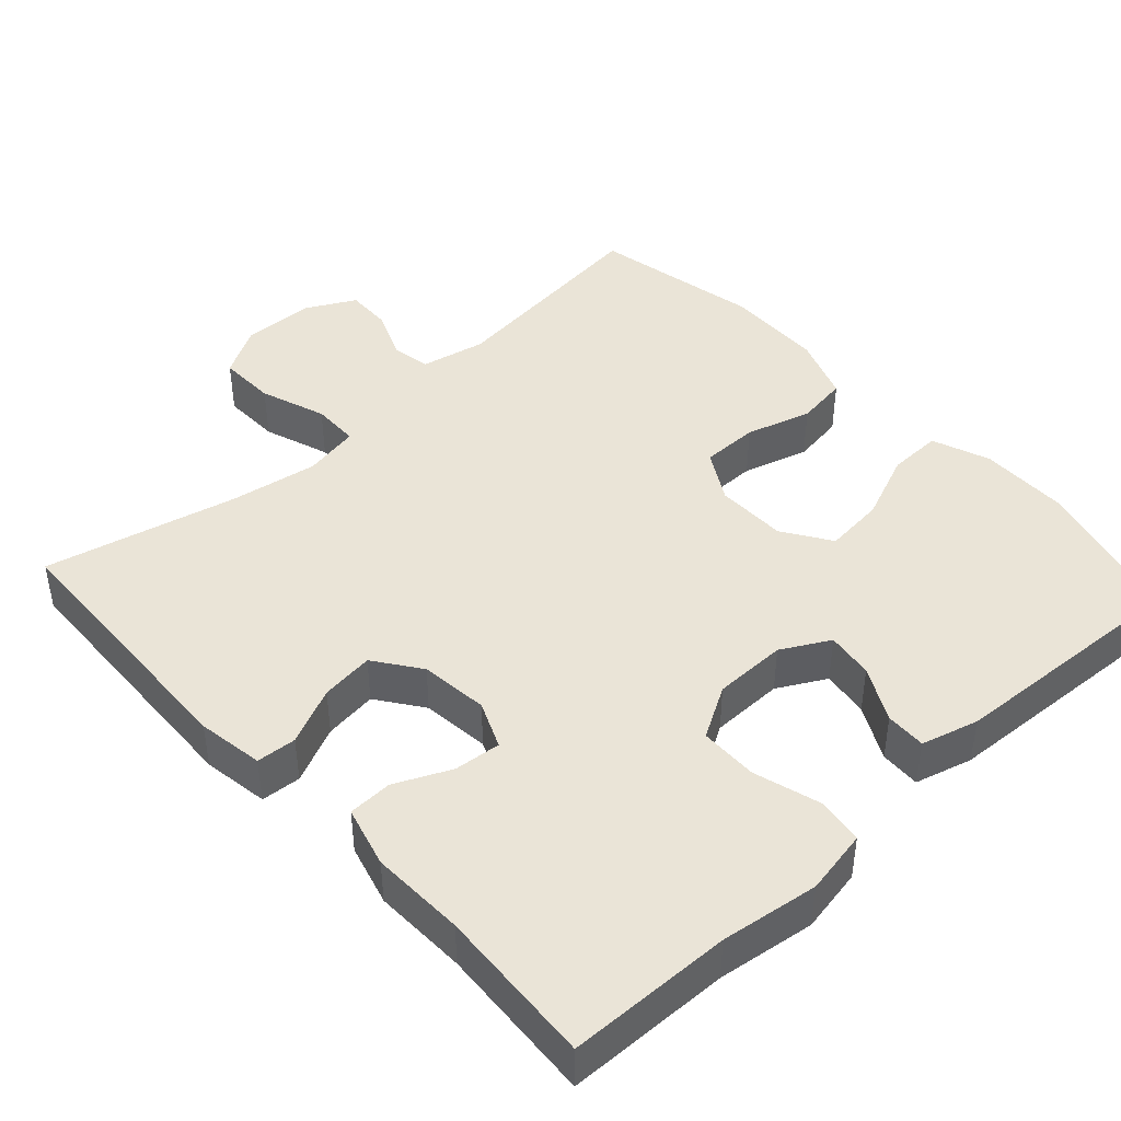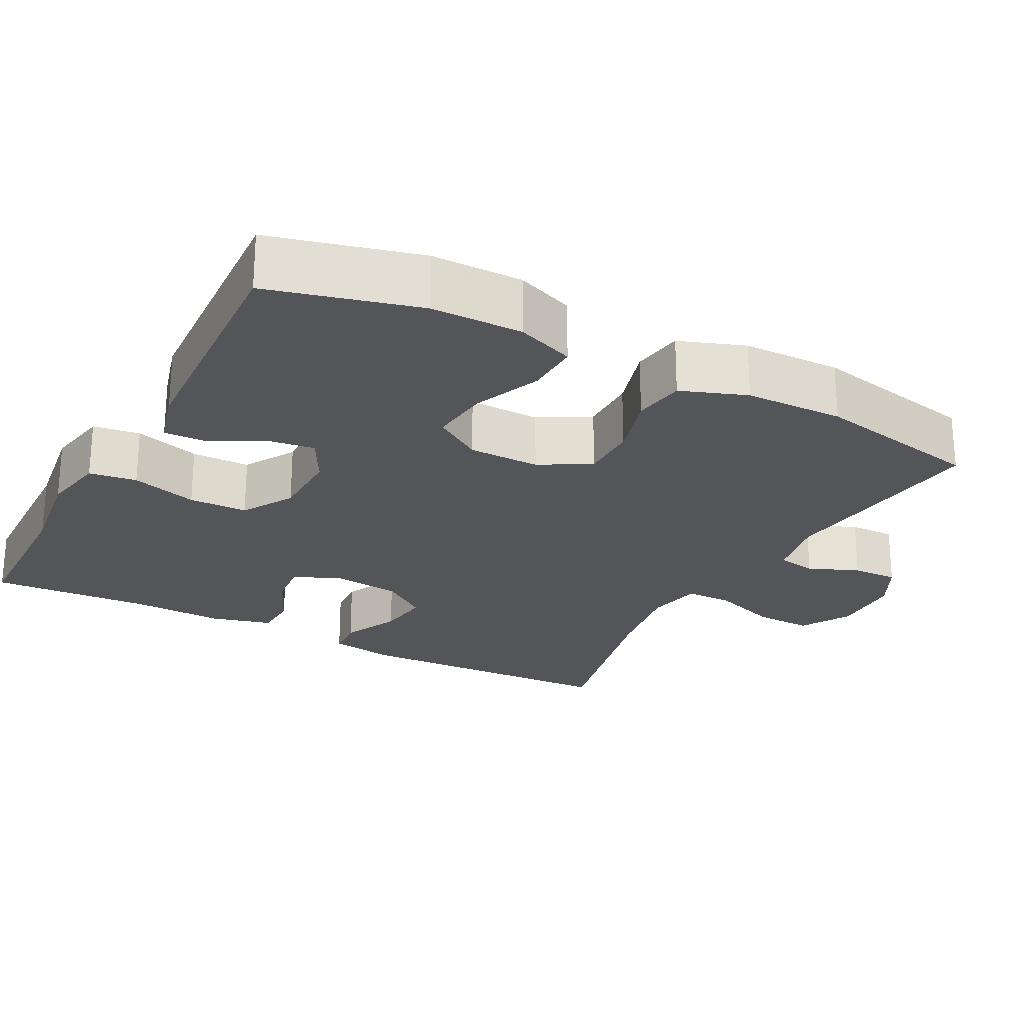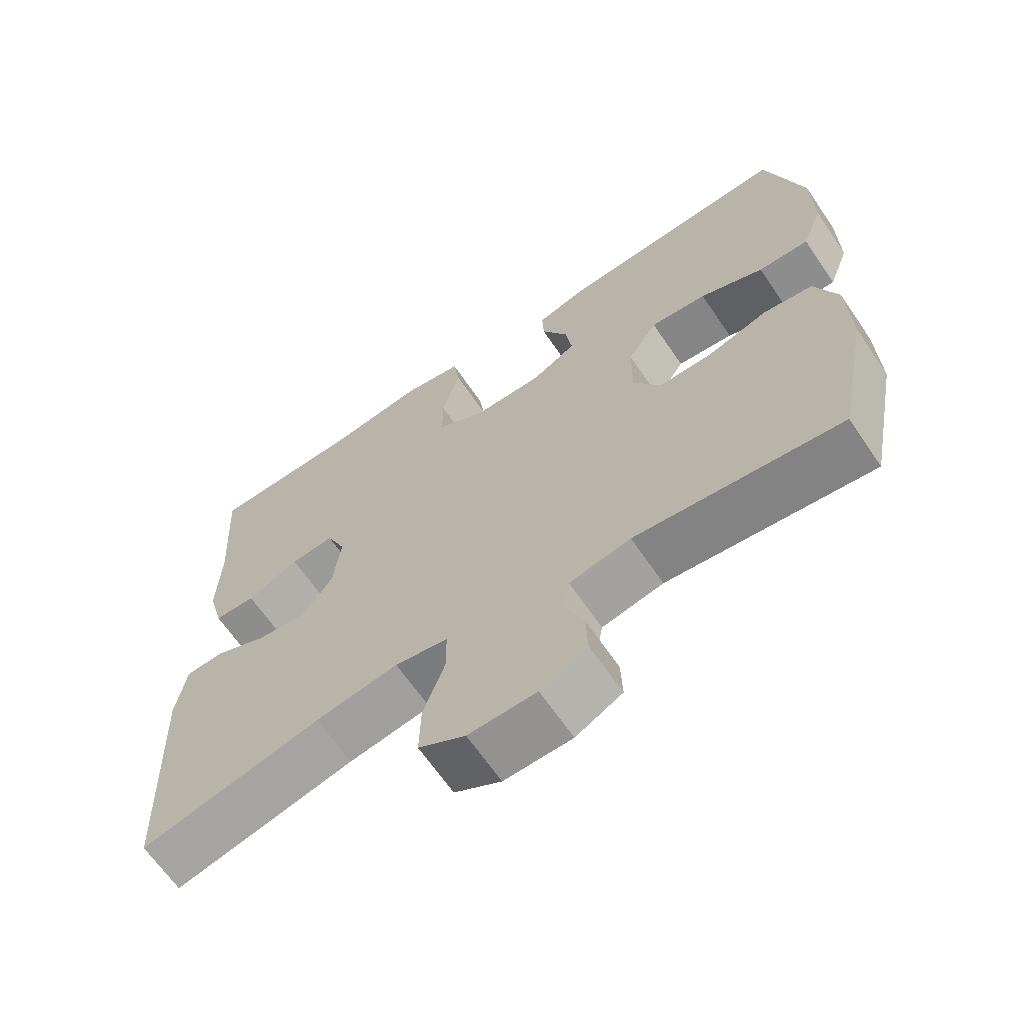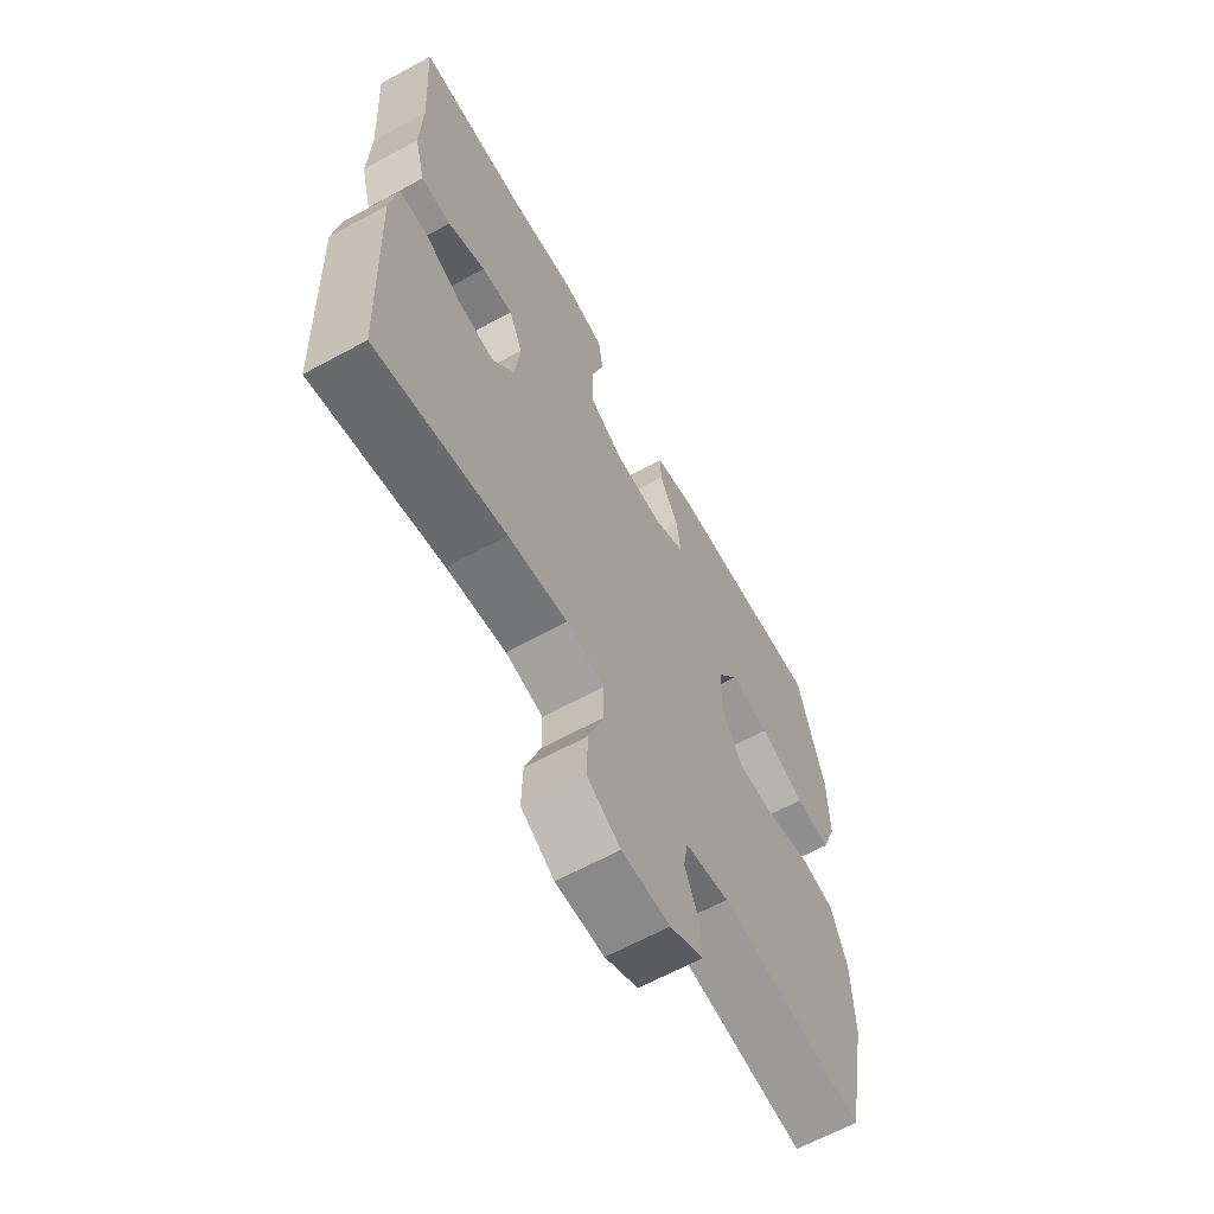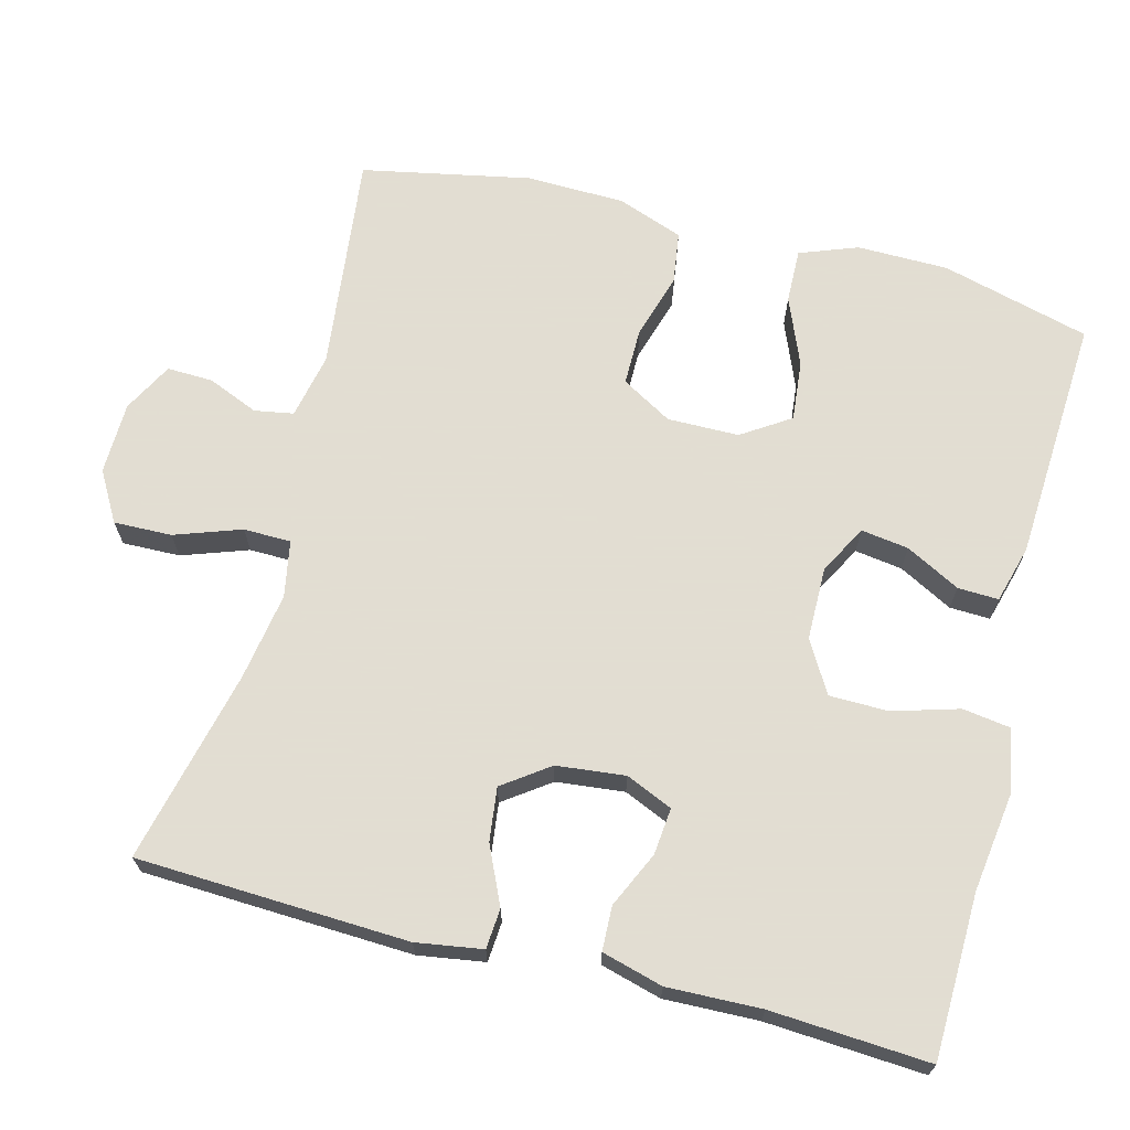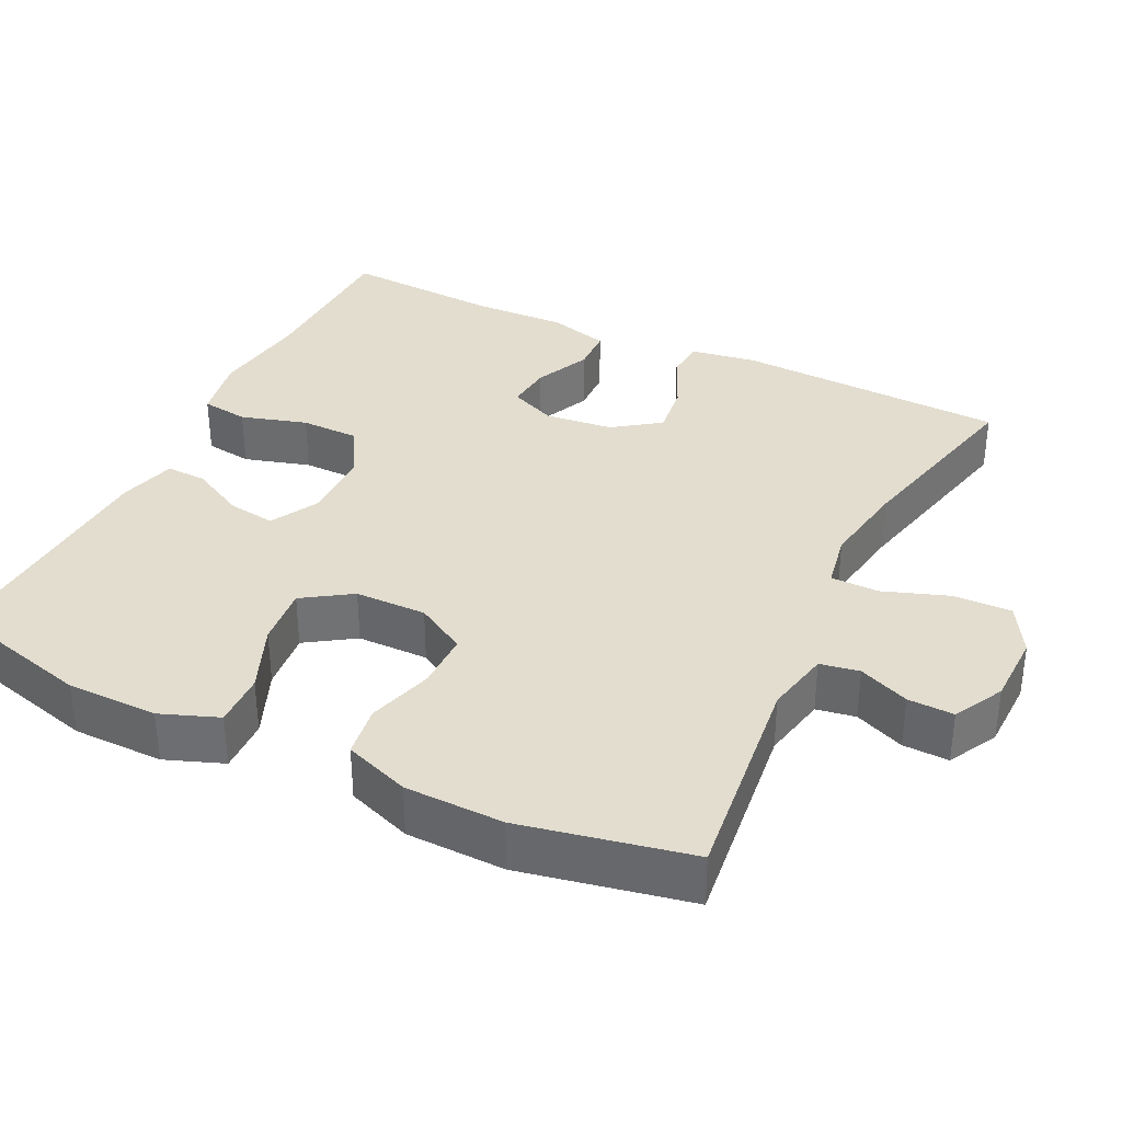
<metadata>
{"format":"obj","ext":"obj","renderer":"f3d","projection":"perspective","resolution":1024,"background":"white","views":[{"elev":43.8,"azim":-42.5,"up":"+Y"},{"elev":-24.0,"azim":61.9,"up":"+Y"},{"elev":-65.7,"azim":34.3,"up":"+Z"},{"elev":-64.1,"azim":-61.2,"up":"+Z"},{"elev":68.1,"azim":-75.4,"up":"+Y"},{"elev":35.0,"azim":115.9,"up":"+Y"}]}
</metadata>
<code>
v -0.5 0.07 0.5
v -0.282 0.07 0.505
v -0.152 0.07 0.523
v -0.066 0.07 0.507
v -0.057 0.07 0.444
v -0.083 0.07 0.356
v -0.082 0.07 0.278
v -0.013 0.07 0.238
v 0.084 0.07 0.237
v 0.148 0.07 0.272
v 0.139 0.07 0.335
v 0.101 0.07 0.407
v 0.099 0.07 0.461
v 0.175 0.07 0.482
v 0.5 0.07 0.5
v 0.552 0.07 0.303
v 0.553 0.07 0.182
v 0.524 0.07 0.105
v 0.452 0.07 0.107
v 0.362 0.07 0.144
v 0.282 0.07 0.152
v 0.24 0.07 0.088
v 0.239 0.07 -0.007
v 0.278 0.07 -0.074
v 0.354 0.07 -0.074
v 0.441 0.07 -0.048
v 0.51 0.07 -0.058
v 0.542 0.07 -0.145
v 0.545 0.07 -0.276
v 0.5 0.07 -0.5
v 0.21 0.07 -0.466
v 0.123 0.07 -0.484
v 0.114 0.07 -0.536
v 0.142 0.07 -0.603
v 0.144 0.07 -0.664
v 0.078 0.07 -0.699
v -0.018 0.07 -0.701
v -0.084 0.07 -0.663
v -0.082 0.07 -0.586
v -0.051 0.07 -0.498
v -0.052 0.07 -0.435
v -0.127 0.07 -0.421
v -0.244 0.07 -0.44
v -0.5 0.07 -0.5
v -0.515 0.07 -0.14
v -0.501 0.07 -0.052
v -0.448 0.07 -0.048
v -0.372 0.07 -0.083
v -0.301 0.07 -0.092
v -0.257 0.07 -0.031
v -0.247 0.07 0.06
v -0.274 0.07 0.122
v -0.336 0.07 0.116
v -0.41 0.07 0.082
v -0.469 0.07 0.084
v -0.491 0.07 0.165
v -0.487 0.07 0.29
v -0.5 0 0.5
v -0.282 0 0.505
v -0.152 0 0.523
v -0.066 0 0.507
v -0.057 0 0.444
v -0.083 0 0.356
v -0.082 0 0.278
v -0.013 0 0.238
v 0.084 0 0.237
v 0.148 0 0.272
v 0.139 0 0.335
v 0.101 0 0.407
v 0.099 0 0.461
v 0.175 0 0.482
v 0.5 0 0.5
v 0.552 0 0.303
v 0.553 0 0.182
v 0.524 0 0.105
v 0.452 0 0.107
v 0.362 0 0.144
v 0.282 0 0.152
v 0.24 0 0.088
v 0.239 0 -0.007
v 0.278 0 -0.074
v 0.354 0 -0.074
v 0.441 0 -0.048
v 0.51 0 -0.058
v 0.542 0 -0.145
v 0.545 0 -0.276
v 0.5 0 -0.5
v 0.21 0 -0.466
v 0.123 0 -0.484
v 0.114 0 -0.536
v 0.142 0 -0.603
v 0.144 0 -0.664
v 0.078 0 -0.699
v -0.018 0 -0.701
v -0.084 0 -0.663
v -0.082 0 -0.586
v -0.051 0 -0.498
v -0.052 0 -0.435
v -0.127 0 -0.421
v -0.244 0 -0.44
v -0.5 0 -0.5
v -0.515 0 -0.14
v -0.501 0 -0.052
v -0.448 0 -0.048
v -0.372 0 -0.083
v -0.301 0 -0.092
v -0.257 0 -0.031
v -0.247 0 0.06
v -0.274 0 0.122
v -0.336 0 0.116
v -0.41 0 0.082
v -0.469 0 0.084
v -0.491 0 0.165
v -0.487 0 0.29
f 54 55 56 57
f 53 54 57 1
f 52 53 1 2
f 51 52 2 3
f 50 51 3 4
f 45 46 47 48
f 43 44 45 48
f 42 43 48 49
f 41 42 49 50
f 37 38 39 40
f 37 40 41
f 36 37 41
f 33 34 35 36
f 32 33 36 41
f 31 32 41 50
f 25 26 27 28
f 24 25 28 29
f 17 18 19 20
f 17 20 21
f 16 17 21
f 15 16 21
f 14 15 21 22
f 11 12 13 14
f 10 11 14 22
f 50 4 5 6
f 50 6 7
f 31 50 7 8
f 24 29 30 31
f 23 24 31 8
f 9 10 22 23
f 8 9 23
f 114 113 112 111
f 58 114 111 110
f 59 58 110 109
f 60 59 109 108
f 61 60 108 107
f 105 104 103 102
f 105 102 101 100
f 106 105 100 99
f 107 106 99 98
f 97 96 95 94
f 98 97 94
f 98 94 93
f 93 92 91 90
f 98 93 90 89
f 107 98 89 88
f 85 84 83 82
f 86 85 82 81
f 77 76 75 74
f 78 77 74
f 78 74 73
f 78 73 72
f 79 78 72 71
f 71 70 69 68
f 79 71 68 67
f 63 62 61 107
f 64 63 107
f 65 64 107 88
f 88 87 86 81
f 65 88 81 80
f 80 79 67 66
f 80 66 65
f 1 58 59 2
f 2 59 60 3
f 3 60 61 4
f 4 61 62 5
f 5 62 63 6
f 6 63 64 7
f 7 64 65 8
f 8 65 66 9
f 9 66 67 10
f 10 67 68 11
f 11 68 69 12
f 12 69 70 13
f 13 70 71 14
f 14 71 72 15
f 15 72 73 16
f 16 73 74 17
f 17 74 75 18
f 18 75 76 19
f 19 76 77 20
f 20 77 78 21
f 21 78 79 22
f 22 79 80 23
f 23 80 81 24
f 24 81 82 25
f 25 82 83 26
f 26 83 84 27
f 27 84 85 28
f 28 85 86 29
f 29 86 87 30
f 30 87 88 31
f 31 88 89 32
f 32 89 90 33
f 33 90 91 34
f 34 91 92 35
f 35 92 93 36
f 36 93 94 37
f 37 94 95 38
f 38 95 96 39
f 39 96 97 40
f 40 97 98 41
f 41 98 99 42
f 42 99 100 43
f 43 100 101 44
f 44 101 102 45
f 45 102 103 46
f 46 103 104 47
f 47 104 105 48
f 48 105 106 49
f 49 106 107 50
f 50 107 108 51
f 51 108 109 52
f 52 109 110 53
f 53 110 111 54
f 54 111 112 55
f 55 112 113 56
f 56 113 114 57
f 57 114 58 1

</code>
